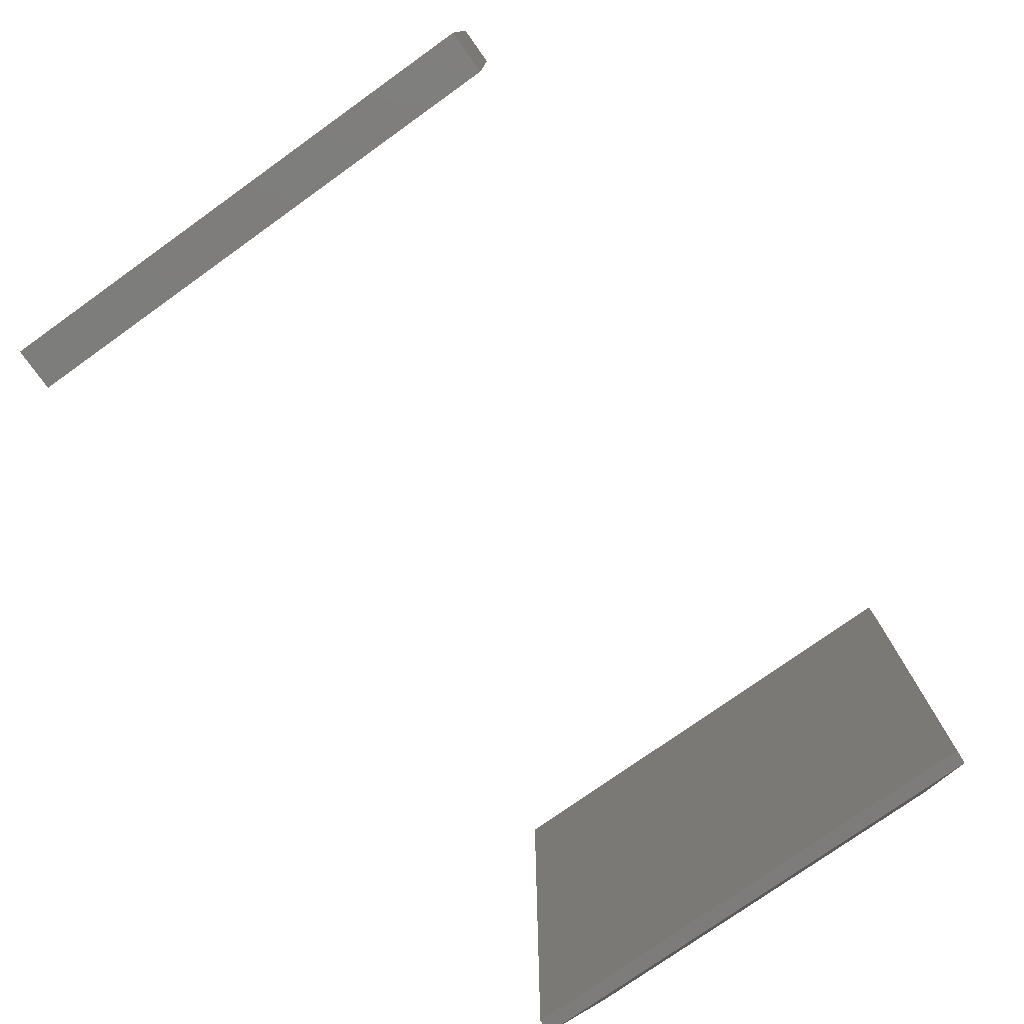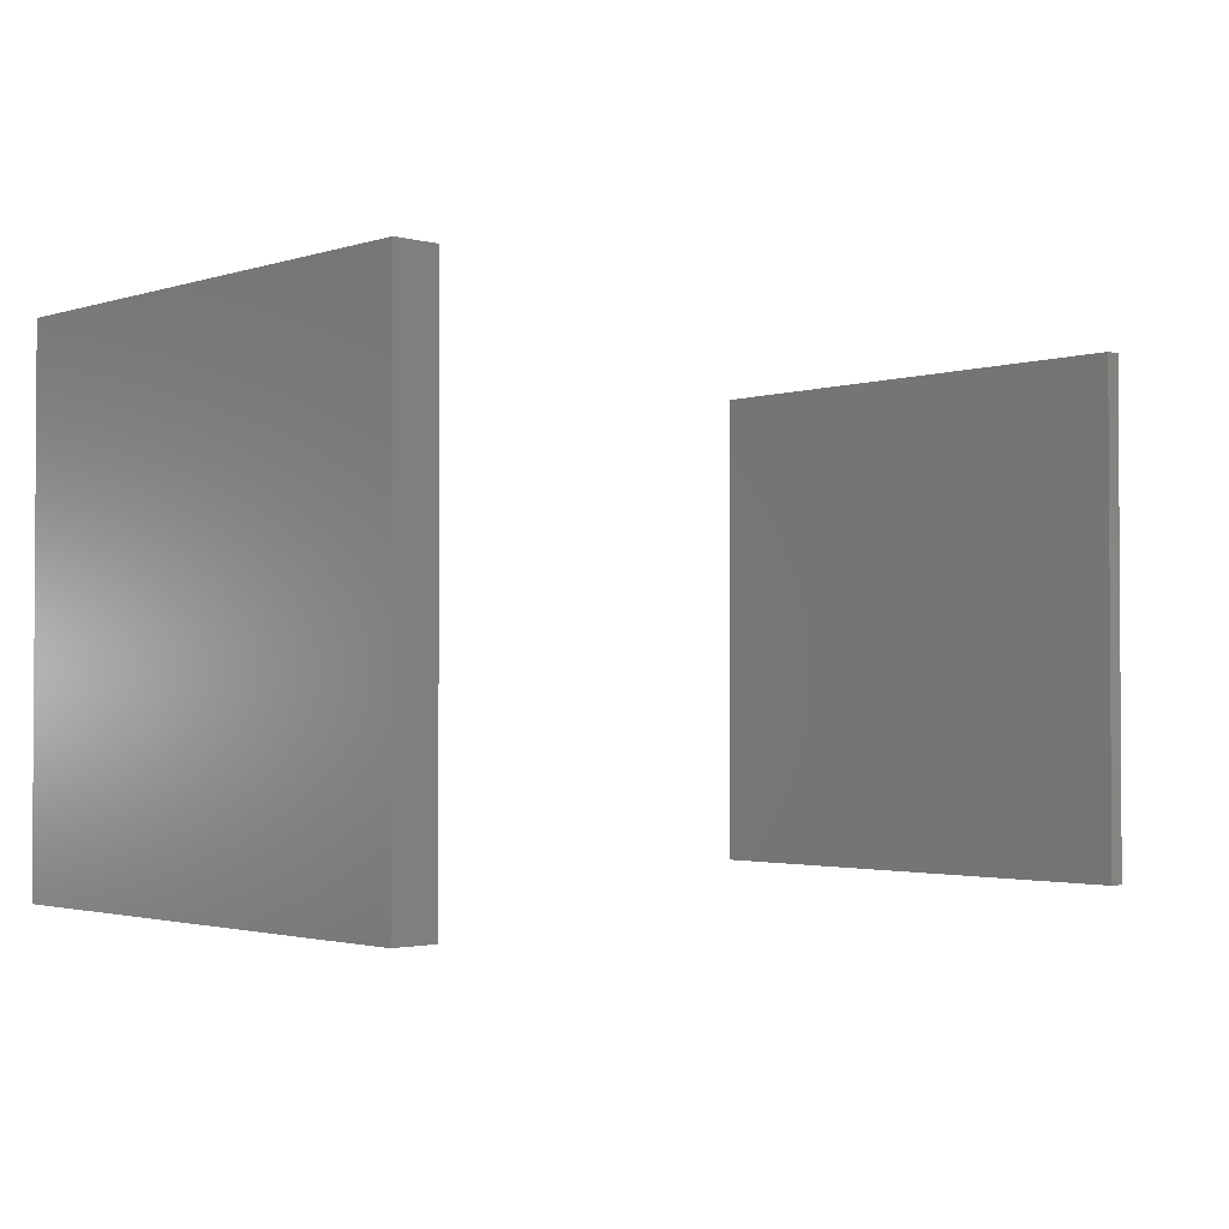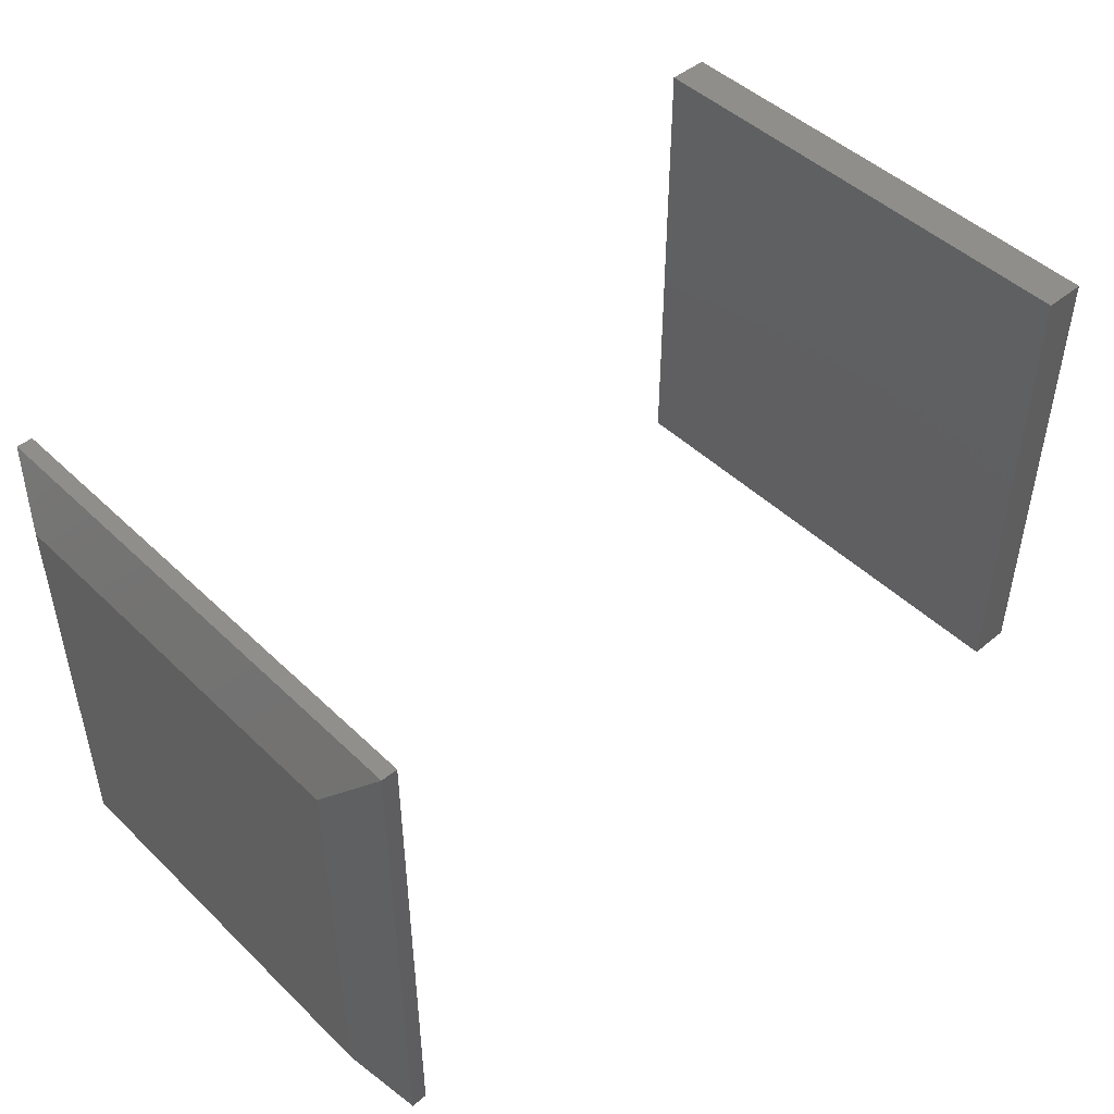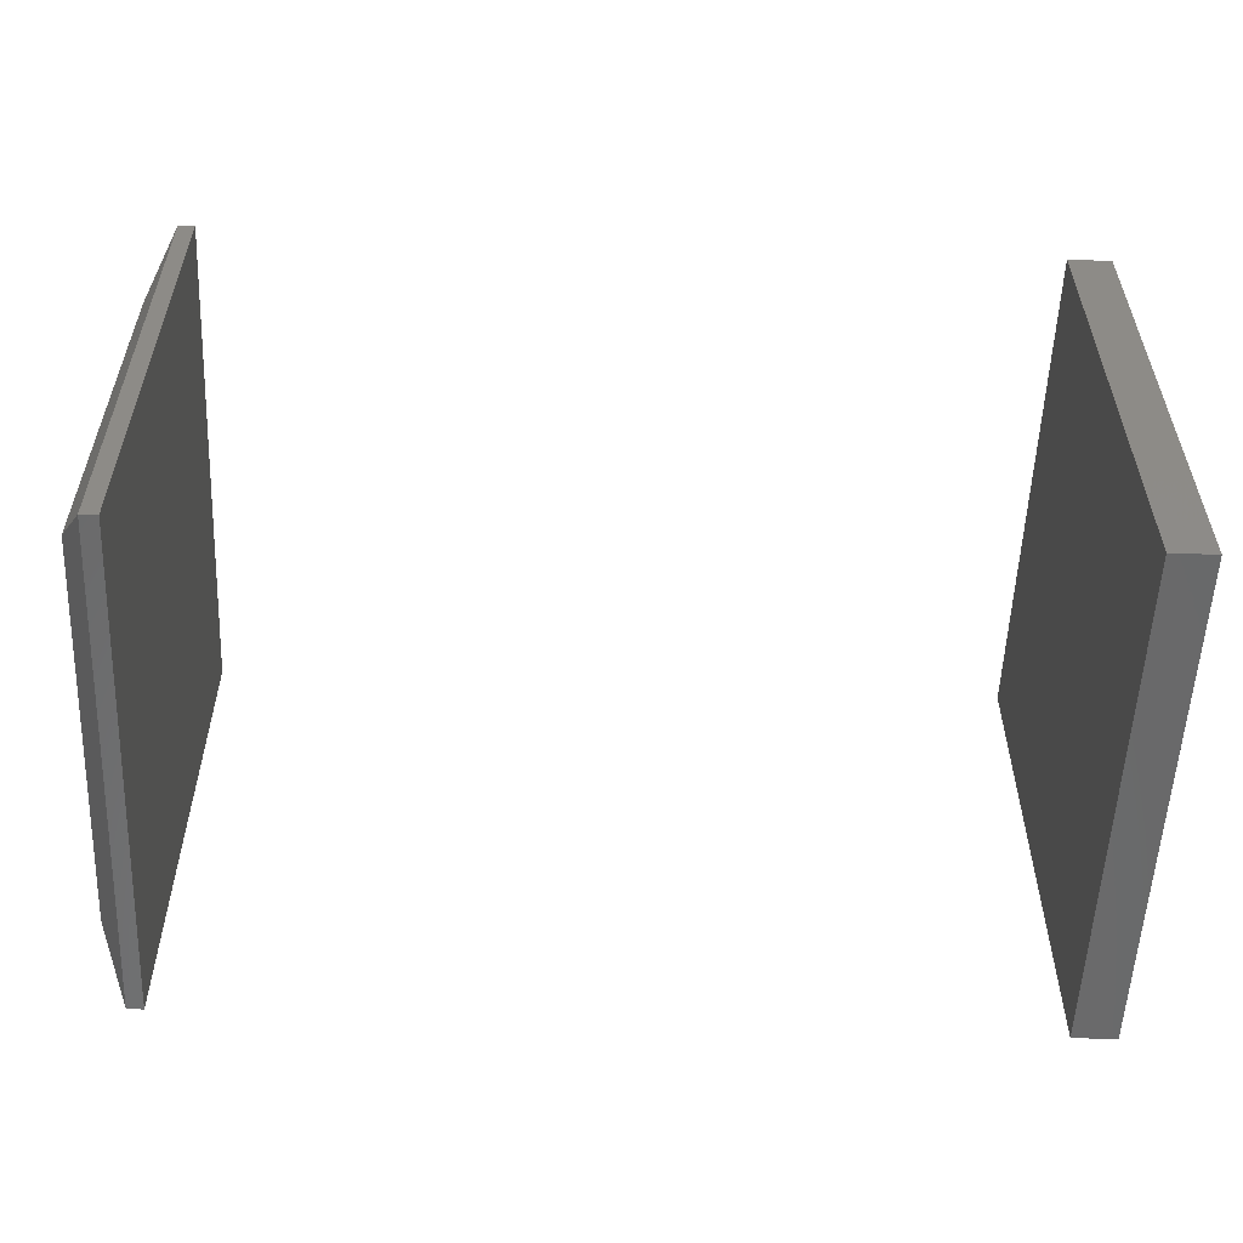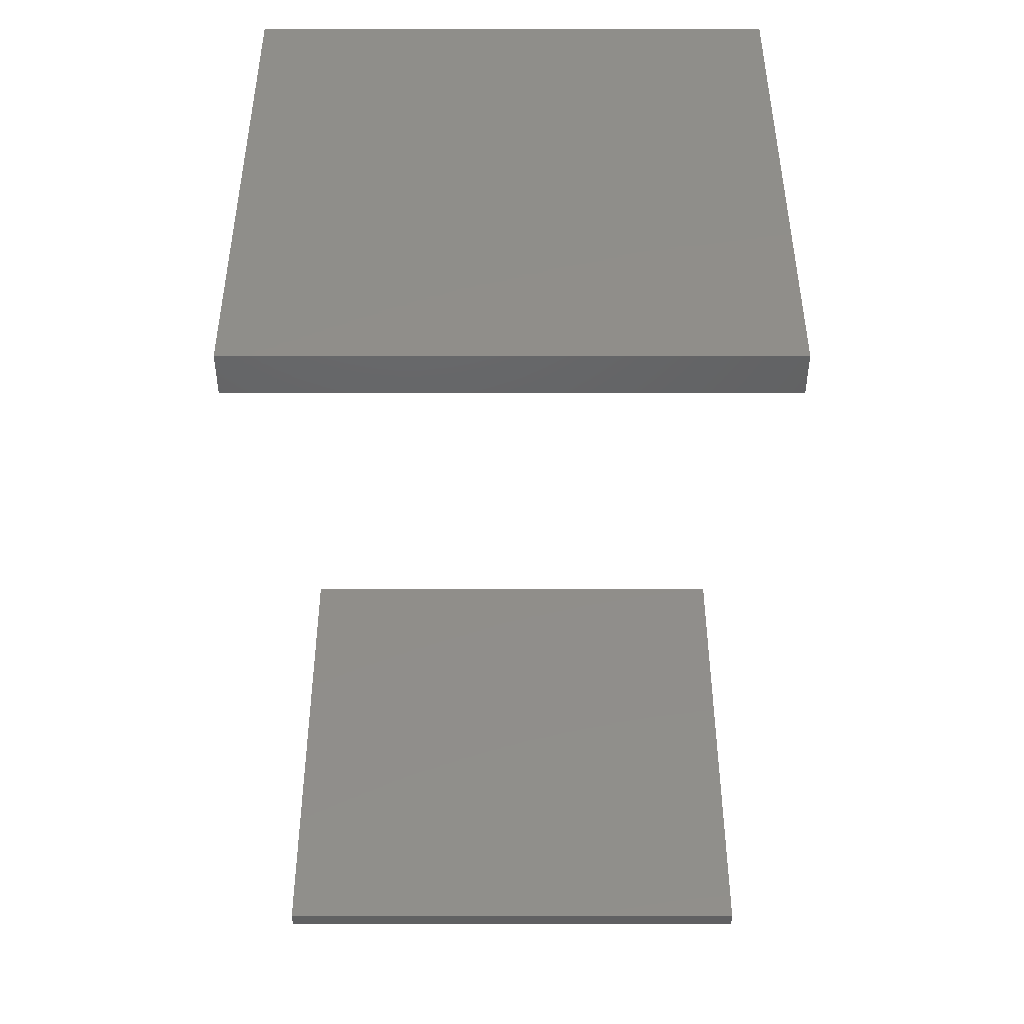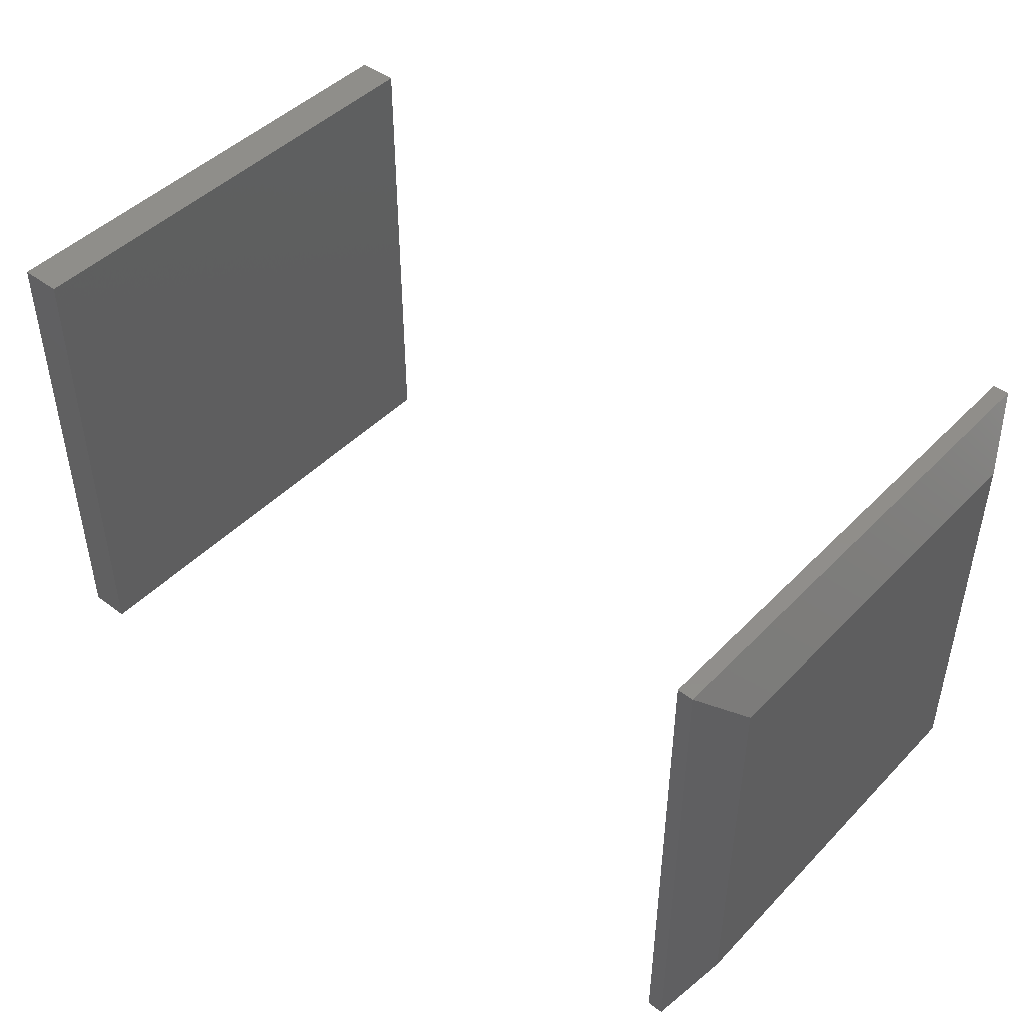
<metadata>
{"format":"stl","ext":"stl","renderer":"f3d","projection":"perspective","resolution":1024,"background":"white","views":[{"elev":-76.4,"azim":125.5,"up":"+Z"},{"elev":-2.0,"azim":137.4,"up":"+Y"},{"elev":47.1,"azim":-42.9,"up":"+Y"},{"elev":-55.7,"azim":-2.4,"up":"+Y"},{"elev":-44.4,"azim":90.0,"up":"+Z"},{"elev":45.8,"azim":-139.1,"up":"+Y"}]}
</metadata>
<code>
# stl→obj: 20 verts, 32 faces
v 0.1172 -0.07812 0.1484
v 0.1297 -0.07812 0.1484
v 0.1172 0.07031 0.1484
v 0.1297 0.07031 0.1484
v 0.1172 -0.07812 0
v 0.1172 0.07031 0
v 0.1297 -0.07812 0
v 0.1297 0.07031 0
v -0.125 -0.07812 0.1484
v -0.1203 -0.07812 0.1484
v -0.125 0.07031 0.1484
v -0.1203 0.07031 0.1484
v -0.125 -0.07812 0
v -0.125 0.07031 0
v -0.1203 -0.07812 0
v -0.1203 0.07031 0
v -0.1328 0.05469 0.01562
v -0.1328 -0.0625 0.01562
v -0.1328 0.05469 0.1328
v -0.1328 -0.0625 0.1328
f 1 2 3
f 3 2 4
f 5 6 7
f 7 6 8
f 6 5 3
f 3 5 1
f 8 6 4
f 4 6 3
f 7 8 2
f 2 8 4
f 5 7 1
f 1 7 2
f 9 10 11
f 11 10 12
f 13 14 15
f 15 14 16
f 17 18 19
f 19 18 20
f 16 14 12
f 12 14 11
f 13 15 9
f 9 15 10
f 11 14 19
f 19 14 17
f 13 18 14
f 14 18 17
f 13 9 18
f 18 9 20
f 9 11 20
f 20 11 19
f 15 16 10
f 10 16 12

</code>
